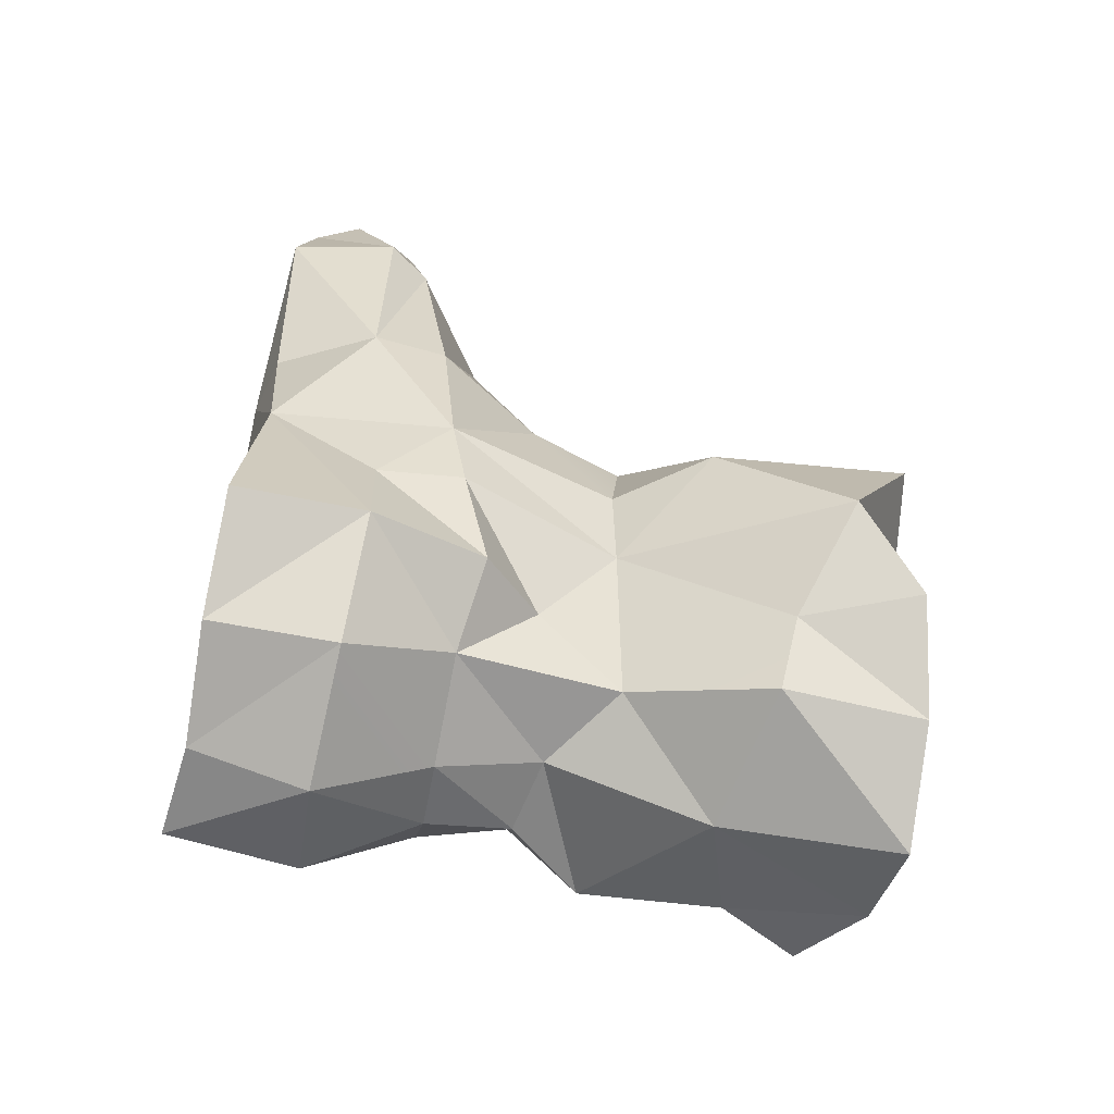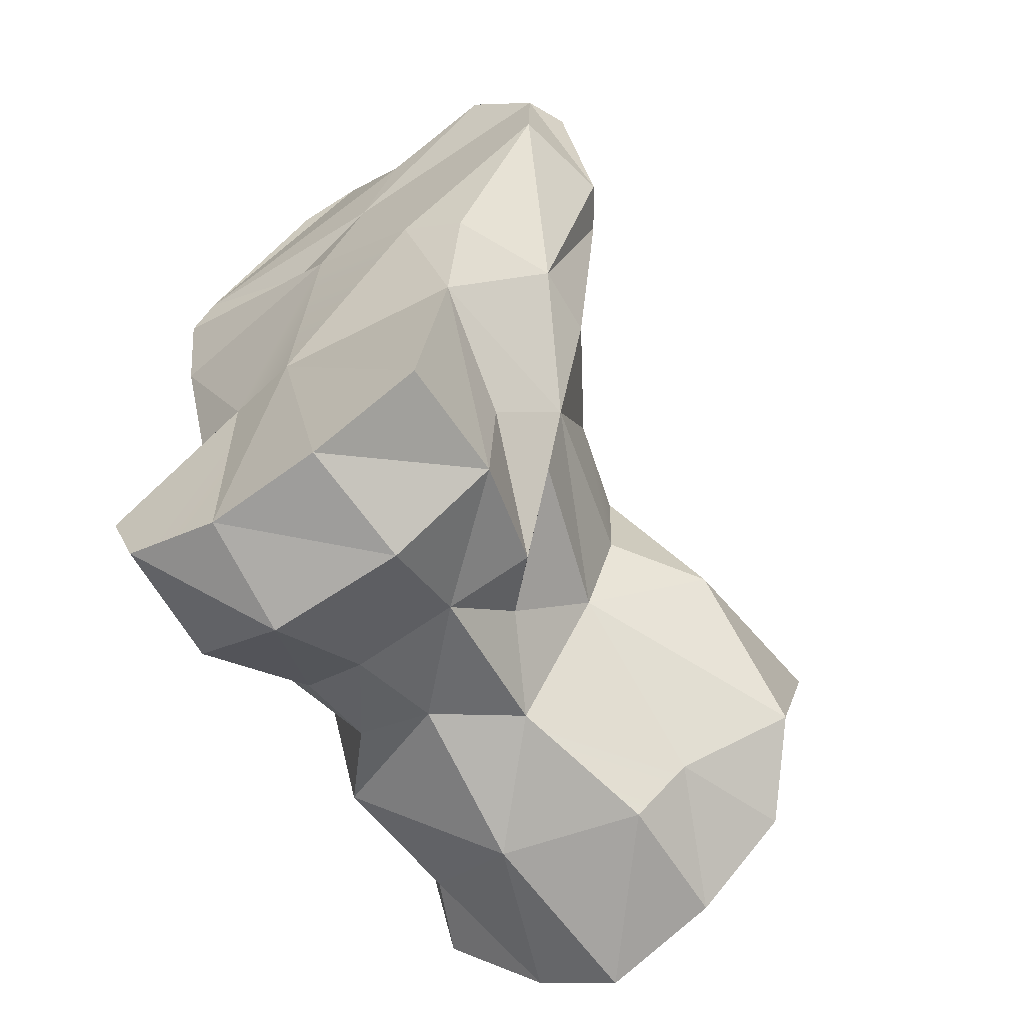
<metadata>
{"format":"obj","ext":"obj","renderer":"f3d","projection":"perspective","resolution":1024,"background":"white","views":[{"elev":-75.9,"azim":79.4,"up":"+Z"},{"elev":-65.8,"azim":34.7,"up":"+Z"}]}
</metadata>
<code>
g chunk_lknee
v -0.1962 -0.3159 -0.1674
v -0.1349 -0.3328 -0.1691
v -0.2632 -0.3442 -0.331
v -0.1349 -0.3328 -0.1691
v -0.2279 -0.3379 -0.4307
v -0.2632 -0.3442 -0.331
v -0.1296 -0.3255 -0.4559
v -0.2156 -0.2058 -0.1586
v -0.1962 -0.3159 -0.1674
v -0.2813 -0.2225 -0.3161
v -0.2632 -0.3442 -0.331
v 0.1204 -0.2032 -0.2696
v 0.1086 -0.1967 -0.3935
v 0.1393 -0.3209 -0.1804
v 0.1086 -0.1967 -0.3935
v 0.1127 -0.3285 -0.4091
v 0.1393 -0.3209 -0.1804
v -0.243 -0.2045 -0.42
v -0.2813 -0.2225 -0.3161
v -0.2279 -0.3379 -0.4307
v -0.2632 -0.3442 -0.331
v -0.1417 -0.2051 -0.4801
v -0.1296 -0.3255 -0.4559
v 0.001018 -0.1997 -0.4706
v -0.1296 -0.3255 -0.4559
v -0.004843 -0.3288 -0.4555
v 0.001018 -0.1997 -0.4706
v -0.004843 -0.3288 -0.4555
v -0.05988 -0.344 -0.1673
v 0.1127 -0.3285 -0.4091
v 0.1127 -0.3285 -0.4091
v -0.05988 -0.344 -0.1673
v 0.1393 -0.3209 -0.1804
v -0.007671 0.06277 0.04517
v -0.1687 0.08444 -0.04369
v -0.01246 0.1715 0.05781
v -0.1687 0.08444 -0.04369
v -0.1771 0.1939 -0.02596
v -0.01246 0.1715 0.05781
v -0.007671 0.06277 0.04517
v -0.01246 0.1715 0.05781
v 0.1092 0.04622 -0.03431
v -0.04638 0.2838 0.07496
v -0.05035 0.3624 -0.1272
v 0.1292 0.2939 0.01709
v 0.1829 0.3377 -0.1088
v -0.1961 0.2769 0.07377
v -0.05035 0.3624 -0.1272
v -0.04638 0.2838 0.07496
v 0.1172 0.3372 -0.3574
v -0.05035 0.3624 -0.1272
v 0.01022 0.3556 -0.4112
v -0.2456 -0.02355 -0.1811
v -0.2401 -0.1331 -0.1577
v -0.191 -0.008916 -0.3542
v -0.2401 -0.1331 -0.1577
v -0.2313 -0.1013 -0.3178
v -0.191 -0.008916 -0.3542
v -0.191 -0.008916 -0.3542
v -0.2313 -0.1013 -0.3178
v -0.1934 -0.09575 -0.3756
v -0.1137 0.007876 -0.3654
v -0.1249 -0.09543 -0.4015
v -0.0113 -0.09462 -0.3962
v 0.07012 0.04751 -0.2454
v 0.01938 -0.0221 -0.3221
v 0.1273 -0.1159 -0.2617
v 0.01938 -0.0221 -0.3221
v 0.07584 -0.08124 -0.359
v 0.1273 -0.1159 -0.2617
v 0.2064 -0.1597 -0.04342
v 0.1366 -0.05022 -0.02632
v 0.1588 -0.1363 -0.1859
v 0.1366 -0.05022 -0.02632
v 0.1109 0.0372 -0.1625
v 0.1588 -0.1363 -0.1859
v 0.1092 0.04622 -0.03431
v -0.1687 0.08444 -0.04369
v -0.007671 0.06277 0.04517
v -0.1649 0.01404 0.05909
v -0.007671 0.06277 0.04517
v -0.009473 0.01002 0.0357
v -0.1649 0.01404 0.05909
v 0.1366 -0.05022 -0.02632
v -0.009473 0.01002 0.0357
v 0.1092 0.04622 -0.03431
v -0.009473 0.01002 0.0357
v -0.007671 0.06277 0.04517
v 0.1092 0.04622 -0.03431
v -0.0212 -0.2334 0.4605
v -0.1096 -0.1001 0.3162
v 0.04383 -0.2014 0.3468
v -0.1096 -0.1001 0.3162
v 0.01882 -0.1009 0.2181
v 0.04383 -0.2014 0.3468
v 0.1809 -0.217 0.3913
v 0.1494 -0.164 0.2279
v 0.2539 -0.2265 0.304
v 0.1494 -0.164 0.2279
v 0.2582 -0.2001 0.1418
v 0.2539 -0.2265 0.304
v 0.2806 -0.2941 0.307
v 0.1999 -0.2663 0.4038
v 0.2539 -0.2265 0.304
v 0.1999 -0.2663 0.4038
v 0.1809 -0.217 0.3913
v 0.2539 -0.2265 0.304
v -0.1999 -0.1906 0.2415
v -0.1096 -0.1001 0.3162
v -0.1873 -0.2752 0.445
v -0.1096 -0.1001 0.3162
v -0.0212 -0.2334 0.4605
v -0.1873 -0.2752 0.445
v -0.2456 -0.02355 -0.1811
v -0.1649 0.01404 0.05909
v -0.2401 -0.1331 -0.1577
v -0.1649 0.01404 0.05909
v -0.1792 -0.1531 0.08179
v -0.2401 -0.1331 -0.1577
v -0.1233 -0.08631 0.2622
v 0.04383 -0.2014 0.3468
v 0.06425 -0.2647 0.3727
v -0.0212 -0.2334 0.4605
v 0.06425 -0.2647 0.3727
v -0.008008 -0.2709 0.4801
v -0.0212 -0.2334 0.4605
v 0.04383 -0.2014 0.3468
v 0.1809 -0.217 0.3913
v 0.06425 -0.2647 0.3727
v 0.1809 -0.217 0.3913
v 0.1999 -0.2663 0.4038
v 0.06425 -0.2647 0.3727
v -0.2159 0.07424 -0.2072
v -0.2482 0.1497 -0.1992
v -0.1687 0.08444 -0.04369
v -0.2482 0.1497 -0.1992
v -0.1771 0.1939 -0.02596
v -0.1687 0.08444 -0.04369
v 0.1109 0.0372 -0.1625
v 0.1092 0.04622 -0.03431
v 0.1756 0.1298 -0.1716
v 0.1838 0.2632 -0.3015
v 0.07396 0.2198 -0.3616
v 0.07012 0.04751 -0.2454
v 0.07396 0.2198 -0.3616
v -0.03044 0.07 -0.3633
v 0.07012 0.04751 -0.2454
v 0.01709 0.2113 -0.4176
v 0.1838 0.2632 -0.3015
v 0.07012 0.04751 -0.2454
v 0.1756 0.1298 -0.1716
v 0.07012 0.04751 -0.2454
v 0.1109 0.0372 -0.1625
v 0.1756 0.1298 -0.1716
v 0.01709 0.2113 -0.4176
v -0.1348 0.1781 -0.4027
v -0.03044 0.07 -0.3633
v -0.1348 0.1781 -0.4027
v -0.1137 0.007876 -0.3654
v -0.03044 0.07 -0.3633
v -0.2689 0.2358 -0.1137
v -0.05035 0.3624 -0.1272
v -0.1961 0.2769 0.07377
v -0.2869 0.2966 -0.3183
v -0.201 0.3453 -0.394
v -0.05035 0.3624 -0.1272
v -0.2869 0.2966 -0.3183
v -0.05035 0.3624 -0.1272
v -0.2689 0.2358 -0.1137
v 0.1273 -0.1159 -0.2617
v 0.1588 -0.1363 -0.1859
v 0.07012 0.04751 -0.2454
v 0.1588 -0.1363 -0.1859
v 0.1109 0.0372 -0.1625
v 0.07012 0.04751 -0.2454
v 0.1204 -0.2032 -0.2696
v 0.1393 -0.3209 -0.1804
v 0.1588 -0.1363 -0.1859
v -0.0113 -0.09462 -0.3962
v 0.07584 -0.08124 -0.359
v 0.01938 -0.0221 -0.3221
v 0.001018 -0.1997 -0.4706
v -0.004843 -0.3288 -0.4555
v 0.1086 -0.1967 -0.3935
v -0.004843 -0.3288 -0.4555
v 0.1127 -0.3285 -0.4091
v 0.1086 -0.1967 -0.3935
v -0.2494 0.2157 -0.3166
v -0.2608 0.0685 -0.3171
v -0.1348 0.1781 -0.4027
v -0.2608 0.0685 -0.3171
v -0.1137 0.007876 -0.3654
v -0.1348 0.1781 -0.4027
v -0.2482 0.1497 -0.1992
v -0.2159 0.07424 -0.2072
v -0.2494 0.2157 -0.3166
v -0.2159 0.07424 -0.2072
v -0.2608 0.0685 -0.3171
v -0.2494 0.2157 -0.3166
v -0.03044 0.07 -0.3633
v 0.01938 -0.0221 -0.3221
v 0.07012 0.04751 -0.2454
v -0.0113 -0.09462 -0.3962
v 0.01938 -0.0221 -0.3221
v -0.03044 0.07 -0.3633
v -0.1137 0.007876 -0.3654
v -0.0113 -0.09462 -0.3962
v -0.03044 0.07 -0.3633
v -0.1137 0.007876 -0.3654
v -0.2608 0.0685 -0.3171
v -0.191 -0.008916 -0.3542
v -0.2159 0.07424 -0.2072
v -0.2456 -0.02355 -0.1811
v -0.2608 0.0685 -0.3171
v -0.2456 -0.02355 -0.1811
v -0.191 -0.008916 -0.3542
v -0.2608 0.0685 -0.3171
v -0.2159 0.07424 -0.2072
v -0.1687 0.08444 -0.04369
v -0.2456 -0.02355 -0.1811
v -0.1649 0.01404 0.05909
v 0.1809 -0.217 0.3913
v 0.04383 -0.2014 0.3468
v 0.1494 -0.164 0.2279
v 0.04383 -0.2014 0.3468
v 0.01882 -0.1009 0.2181
v 0.1494 -0.164 0.2279
v 0.1487 -0.1254 0.1782
v 0.1204 -0.2032 -0.2696
v 0.1588 -0.1363 -0.1859
v 0.1273 -0.1159 -0.2617
v 0.1273 -0.1159 -0.2617
v 0.07584 -0.08124 -0.359
v 0.1204 -0.2032 -0.2696
v 0.07584 -0.08124 -0.359
v 0.1086 -0.1967 -0.3935
v 0.1204 -0.2032 -0.2696
v 0.001018 -0.1997 -0.4706
v 0.1086 -0.1967 -0.3935
v -0.0113 -0.09462 -0.3962
v 0.1086 -0.1967 -0.3935
v 0.07584 -0.08124 -0.359
v -0.0113 -0.09462 -0.3962
v -0.0113 -0.09462 -0.3962
v -0.1249 -0.09543 -0.4015
v 0.001018 -0.1997 -0.4706
v -0.1417 -0.2051 -0.4801
v -0.1934 -0.09575 -0.3756
v -0.2313 -0.1013 -0.3178
v -0.243 -0.2045 -0.42
v -0.2313 -0.1013 -0.3178
v -0.2813 -0.2225 -0.3161
v -0.243 -0.2045 -0.42
v -0.2401 -0.1331 -0.1577
v -0.2156 -0.2058 -0.1586
v -0.2313 -0.1013 -0.3178
v -0.2156 -0.2058 -0.1586
v -0.2813 -0.2225 -0.3161
v -0.2313 -0.1013 -0.3178
v -0.2401 -0.1331 -0.1577
v -0.1792 -0.1531 0.08179
v -0.2156 -0.2058 -0.1586
v -0.1792 -0.1531 0.08179
v -0.2538 -0.2315 0.2445
v -0.2156 -0.2058 -0.1586
v 0.1366 -0.05022 -0.02632
v 0.2064 -0.1597 -0.04342
v 0.1487 -0.1254 0.1782
v 0.2064 -0.1597 -0.04342
v 0.2582 -0.2001 0.1418
v 0.1487 -0.1254 0.1782
v 0.1487 -0.1254 0.1782
v 0.01882 -0.1009 0.2181
v 0.1366 -0.05022 -0.02632
v 0.01882 -0.1009 0.2181
v -0.009473 0.01002 0.0357
v 0.1366 -0.05022 -0.02632
v -0.009473 0.01002 0.0357
v 0.01882 -0.1009 0.2181
v -0.1649 0.01404 0.05909
v 0.01882 -0.1009 0.2181
v -0.1233 -0.08631 0.2622
v -0.1649 0.01404 0.05909
v -0.1233 -0.08631 0.2622
v -0.1999 -0.1906 0.2415
v -0.1792 -0.1531 0.08179
v -0.04638 0.2838 0.07496
v 0.1292 0.2939 0.01709
v -0.01246 0.1715 0.05781
v 0.1292 0.2939 0.01709
v 0.1092 0.04622 -0.03431
v -0.01246 0.1715 0.05781
v 0.1292 0.2939 0.01709
v 0.1829 0.3377 -0.1088
v 0.1092 0.04622 -0.03431
v 0.1756 0.1298 -0.1716
v -0.05035 0.3624 -0.1272
v 0.1838 0.2632 -0.3015
v 0.1829 0.3377 -0.1088
v 0.1838 0.2632 -0.3015
v 0.1756 0.1298 -0.1716
v 0.1829 0.3377 -0.1088
v 0.07396 0.2198 -0.3616
v 0.1838 0.2632 -0.3015
v 0.1172 0.3372 -0.3574
v 0.1838 0.2632 -0.3015
v -0.05035 0.3624 -0.1272
v 0.1172 0.3372 -0.3574
v 0.1172 0.3372 -0.3574
v 0.01022 0.3556 -0.4112
v 0.07396 0.2198 -0.3616
v 0.01022 0.3556 -0.4112
v 0.01709 0.2113 -0.4176
v 0.07396 0.2198 -0.3616
v -0.1348 0.1781 -0.4027
v 0.01709 0.2113 -0.4176
v -0.1121 0.3588 -0.448
v 0.01709 0.2113 -0.4176
v 0.01022 0.3556 -0.4112
v -0.1121 0.3588 -0.448
v -0.1348 0.1781 -0.4027
v -0.201 0.3453 -0.394
v -0.2494 0.2157 -0.3166
v -0.201 0.3453 -0.394
v -0.2869 0.2966 -0.3183
v -0.2494 0.2157 -0.3166
v -0.2689 0.2358 -0.1137
v -0.2482 0.1497 -0.1992
v -0.2869 0.2966 -0.3183
v -0.2482 0.1497 -0.1992
v -0.2494 0.2157 -0.3166
v -0.2869 0.2966 -0.3183
v -0.2482 0.1497 -0.1992
v -0.2689 0.2358 -0.1137
v -0.1771 0.1939 -0.02596
v -0.2689 0.2358 -0.1137
v -0.1961 0.2769 0.07377
v -0.1771 0.1939 -0.02596
v -0.01246 0.1715 0.05781
v -0.1771 0.1939 -0.02596
v -0.04638 0.2838 0.07496
v -0.1771 0.1939 -0.02596
v -0.1961 0.2769 0.07377
v -0.04638 0.2838 0.07496
v -0.201 0.3453 -0.394
v -0.1121 0.3588 -0.448
v -0.05035 0.3624 -0.1272
v -0.1348 0.1781 -0.4027
v -0.1121 0.3588 -0.448
v -0.201 0.3453 -0.394
v -0.1934 -0.09575 -0.3756
v -0.1249 -0.09543 -0.4015
v -0.191 -0.008916 -0.3542
v -0.1249 -0.09543 -0.4015
v -0.1137 0.007876 -0.3654
v -0.191 -0.008916 -0.3542
v -0.243 -0.2045 -0.42
v -0.1417 -0.2051 -0.4801
v -0.1934 -0.09575 -0.3756
v -0.1417 -0.2051 -0.4801
v -0.1249 -0.09543 -0.4015
v -0.1934 -0.09575 -0.3756
v -0.243 -0.2045 -0.42
v -0.2279 -0.3379 -0.4307
v -0.1417 -0.2051 -0.4801
v -0.2279 -0.3379 -0.4307
v -0.1296 -0.3255 -0.4559
v -0.1417 -0.2051 -0.4801
v -0.1349 -0.3328 -0.1691
v -0.05988 -0.344 -0.1673
v -0.1296 -0.3255 -0.4559
v -0.1349 -0.3328 -0.1691
v -0.02602 -0.3616 0.09358
v -0.2423 -0.3378 0.09307
v -0.1296 -0.3255 -0.4559
v -0.05988 -0.344 -0.1673
v -0.004843 -0.3288 -0.4555
v -0.02602 -0.3616 0.09358
v 0.09697 -0.3555 0.01841
v -0.1962 -0.3159 -0.1674
v -0.2156 -0.2058 -0.1586
v -0.2423 -0.3378 0.09307
v -0.2156 -0.2058 -0.1586
v -0.2538 -0.2315 0.2445
v -0.2423 -0.3378 0.09307
v 0.1624 -0.3361 -0.02681
v 0.2124 -0.2356 -0.04296
v 0.1393 -0.3209 -0.1804
v 0.2124 -0.2356 -0.04296
v 0.1588 -0.1363 -0.1859
v 0.1393 -0.3209 -0.1804
v -0.08441 -0.3567 0.4061
v -0.2197 -0.3587 0.2729
v -0.1873 -0.2752 0.445
v -0.2197 -0.3587 0.2729
v -0.2629 -0.2338 0.2966
v -0.1873 -0.2752 0.445
v -0.1349 -0.3328 -0.1691
v -0.1962 -0.3159 -0.1674
v -0.2423 -0.3378 0.09307
v -0.05988 -0.344 -0.1673
v 0.09697 -0.3555 0.01841
v 0.1393 -0.3209 -0.1804
v 0.09697 -0.3555 0.01841
v 0.1624 -0.3361 -0.02681
v 0.1393 -0.3209 -0.1804
v 0.2629 -0.3406 0.2899
v 0.1917 -0.36 0.3831
v 0.2806 -0.2941 0.307
v 0.1917 -0.36 0.3831
v 0.1999 -0.2663 0.4038
v 0.2806 -0.2941 0.307
v 0.2806 -0.2941 0.307
v 0.2869 -0.2423 0.1455
v 0.2629 -0.3406 0.2899
v 0.2869 -0.2423 0.1455
v 0.2669 -0.3509 0.138
v 0.2629 -0.3406 0.2899
v -0.0162 -0.3491 0.4321
v -0.2197 -0.3587 0.2729
v -0.08441 -0.3567 0.4061
v -0.1873 -0.2752 0.445
v -0.2629 -0.2338 0.2966
v -0.1999 -0.1906 0.2415
v 0.07134 -0.3624 0.3187
v -0.0162 -0.3491 0.4321
v 0.06425 -0.2647 0.3727
v -0.0162 -0.3491 0.4321
v -0.008008 -0.2709 0.4801
v 0.06425 -0.2647 0.3727
v 0.2669 -0.3509 0.138
v 0.02432 -0.3589 0.2175
v 0.2629 -0.3406 0.2899
v 0.02432 -0.3589 0.2175
v 0.1917 -0.36 0.3831
v 0.2629 -0.3406 0.2899
v 0.07134 -0.3624 0.3187
v 0.06425 -0.2647 0.3727
v 0.1917 -0.36 0.3831
v 0.06425 -0.2647 0.3727
v 0.1999 -0.2663 0.4038
v 0.1917 -0.36 0.3831
v 0.2582 -0.2001 0.1418
v 0.2869 -0.2423 0.1455
v 0.2539 -0.2265 0.304
v 0.2869 -0.2423 0.1455
v 0.2806 -0.2941 0.307
v 0.2539 -0.2265 0.304
v 0.2124 -0.2356 -0.04296
v 0.2064 -0.1597 -0.04342
v 0.1588 -0.1363 -0.1859
v -0.0212 -0.2334 0.4605
v -0.008008 -0.2709 0.4801
v -0.1873 -0.2752 0.445
v -0.0162 -0.3491 0.4321
v -0.08441 -0.3567 0.4061
v -0.008008 -0.2709 0.4801
v -0.08441 -0.3567 0.4061
v -0.1873 -0.2752 0.445
v -0.008008 -0.2709 0.4801
v 0.2869 -0.2423 0.1455
v 0.2124 -0.2356 -0.04296
v 0.2669 -0.3509 0.138
v 0.2124 -0.2356 -0.04296
v 0.1624 -0.3361 -0.02681
v 0.2669 -0.3509 0.138
v 0.2064 -0.1597 -0.04342
v 0.2124 -0.2356 -0.04296
v 0.2582 -0.2001 0.1418
v 0.2124 -0.2356 -0.04296
v 0.2869 -0.2423 0.1455
v 0.2582 -0.2001 0.1418
v -0.2538 -0.2315 0.2445
v -0.1792 -0.1531 0.08179
v -0.1999 -0.1906 0.2415
v -0.2423 -0.3378 0.09307
v -0.2538 -0.2315 0.2445
v -0.2445 -0.3583 0.2232
v 0.02432 -0.3589 0.2175
v -0.2197 -0.3587 0.2729
v 0.07134 -0.3624 0.3187
v -0.2197 -0.3587 0.2729
v -0.0162 -0.3491 0.4321
v 0.07134 -0.3624 0.3187
v 0.1917 -0.36 0.3831
v 0.02432 -0.3589 0.2175
v 0.07134 -0.3624 0.3187
v 0.02432 -0.3589 0.2175
v 0.2669 -0.3509 0.138
v 0.09697 -0.3555 0.01841
v 0.2669 -0.3509 0.138
v 0.1624 -0.3361 -0.02681
v 0.09697 -0.3555 0.01841
v 0.02432 -0.3589 0.2175
v 0.09697 -0.3555 0.01841
v -0.02602 -0.3616 0.09358
v -0.08595 -0.3414 0.1975
v 0.02432 -0.3589 0.2175
v -0.02602 -0.3616 0.09358
v -0.2423 -0.3378 0.09307
v -0.2445 -0.3583 0.2232
v -0.02602 -0.3616 0.09358
v -0.2445 -0.3583 0.2232
v -0.08595 -0.3414 0.1975
v -0.02602 -0.3616 0.09358
v -0.1999 -0.1906 0.2415
v -0.2629 -0.2338 0.2966
v -0.2538 -0.2315 0.2445
v -0.1233 -0.08631 0.2622
v -0.1096 -0.1001 0.3162
v -0.1999 -0.1906 0.2415
v 0.01882 -0.1009 0.2181
v -0.1096 -0.1001 0.3162
v -0.1233 -0.08631 0.2622
v 0.2582 -0.2001 0.1418
v 0.1494 -0.164 0.2279
v 0.1487 -0.1254 0.1782
v -0.2197 -0.3587 0.2729
v 0.02432 -0.3589 0.2175
v -0.08595 -0.3414 0.1975
v -0.2445 -0.3583 0.2232
v -0.2197 -0.3587 0.2729
v -0.08595 -0.3414 0.1975
v -0.2445 -0.3583 0.2232
v -0.2538 -0.2315 0.2445
v -0.2197 -0.3587 0.2729
v -0.2538 -0.2315 0.2445
v -0.2629 -0.2338 0.2966
v -0.2197 -0.3587 0.2729
g chunk_lknee_0
f 3 2 1
f 6 5 4
f 7 4 5
f 10 9 8
f 10 11 9
f 14 13 12
f 17 16 15
f 20 19 18
f 20 21 19
f 24 23 22
f 27 26 25
f 30 29 28
f 33 32 31
f 36 35 34
f 39 38 37
f 42 41 40
f 45 44 43
f 45 46 44
f 49 48 47
f 52 51 50
f 55 54 53
f 58 57 56
f 61 60 59
f 64 63 62
f 67 66 65
f 70 69 68
f 73 72 71
f 76 75 74
f 75 77 74
f 80 79 78
f 83 82 81
f 86 85 84
f 89 88 87
f 92 91 90
f 95 94 93
f 98 97 96
f 101 100 99
f 104 103 102
f 107 106 105
f 110 109 108
f 113 112 111
f 116 115 114
f 119 118 117
f 118 120 117
f 123 122 121
f 126 125 124
f 129 128 127
f 132 131 130
f 135 134 133
f 138 137 136
f 141 140 139
f 144 143 142
f 147 146 145
f 146 148 145
f 151 150 149
f 154 153 152
f 157 156 155
f 160 159 158
f 163 162 161
f 166 165 164
f 169 168 167
f 172 171 170
f 175 174 173
f 178 177 176
f 181 180 179
f 184 183 182
f 187 186 185
f 190 189 188
f 193 192 191
f 196 195 194
f 199 198 197
f 202 201 200
f 205 204 203
f 208 207 206
f 211 210 209
f 214 213 212
f 217 216 215
f 220 219 218
f 220 221 219
f 224 223 222
f 227 226 225
f 226 227 228
f 231 230 229
f 234 233 232
f 237 236 235
f 240 239 238
f 243 242 241
f 246 245 244
f 246 247 245
f 250 249 248
f 253 252 251
f 256 255 254
f 259 258 257
f 262 261 260
f 265 264 263
f 268 267 266
f 271 270 269
f 274 273 272
f 277 276 275
f 280 279 278
f 283 282 281
f 286 285 284
f 289 288 287
f 292 291 290
f 295 294 293
f 295 296 294
f 299 298 297
f 302 301 300
f 305 304 303
f 308 307 306
f 311 310 309
f 314 313 312
f 317 316 315
f 320 319 318
f 323 322 321
f 326 325 324
f 329 328 327
f 332 331 330
f 335 334 333
f 338 337 336
f 341 340 339
f 344 343 342
f 347 346 345
f 350 349 348
f 353 352 351
f 356 355 354
f 359 358 357
f 362 361 360
f 365 364 363
f 368 367 366
f 371 370 369
f 373 372 370
f 374 372 373
f 377 376 375
f 379 378 376
f 382 381 380
f 385 384 383
f 388 387 386
f 391 390 389
f 394 393 392
f 397 396 395
f 400 399 398
f 403 402 401
f 406 405 404
f 409 408 407
f 412 411 410
f 415 414 413
f 418 417 416
f 421 420 419
f 424 423 422
f 427 426 425
f 430 429 428
f 433 432 431
f 436 435 434
f 439 438 437
f 442 441 440
f 445 444 443
f 448 447 446
f 451 450 449
f 454 453 452
f 457 456 455
f 460 459 458
f 463 462 461
f 466 465 464
f 469 468 467
f 472 471 470
f 475 474 473
f 478 477 476
f 481 480 479
f 484 483 482
f 487 486 485
f 490 489 488
f 493 492 491
f 496 495 494
f 499 498 497
f 502 501 500
f 505 504 503
f 508 507 506
f 511 510 509
f 514 513 512
f 517 516 515
f 520 519 518
f 523 522 521
f 526 525 524
f 529 528 527

</code>
